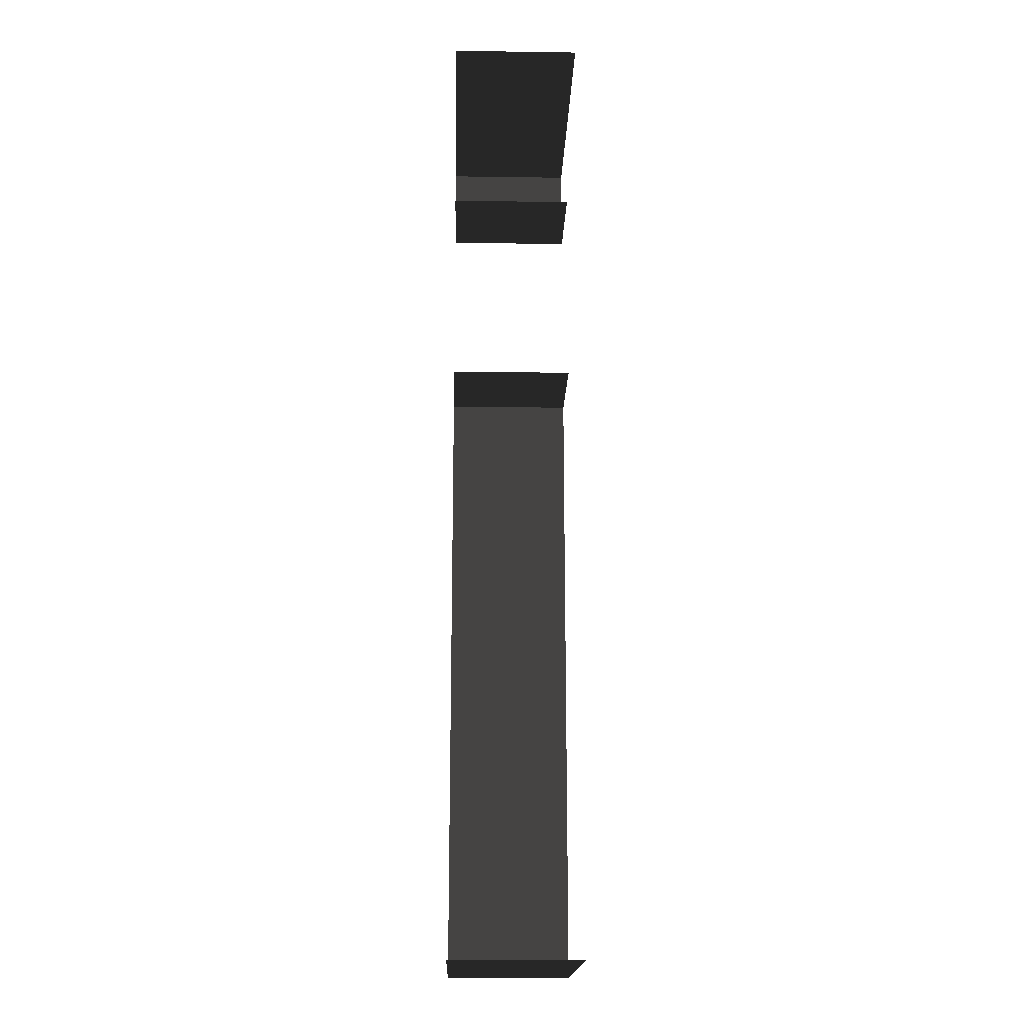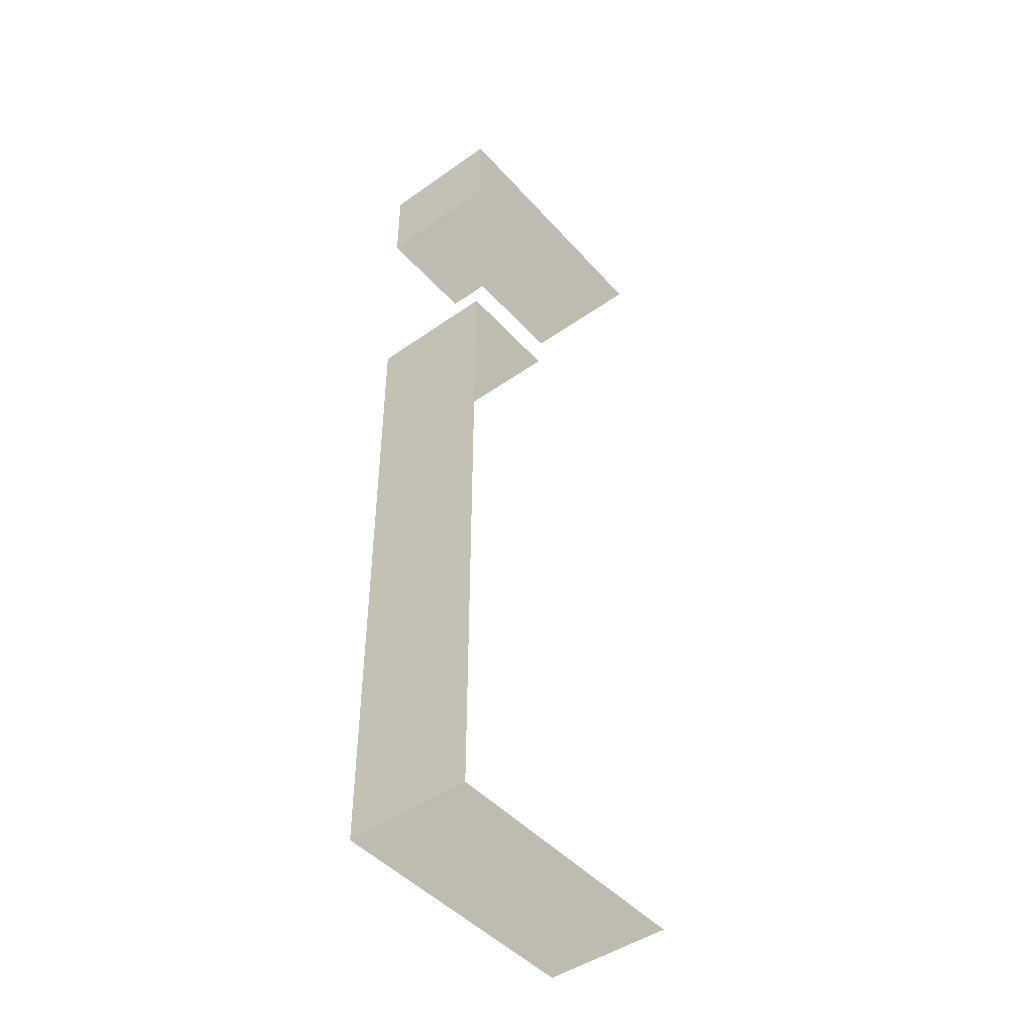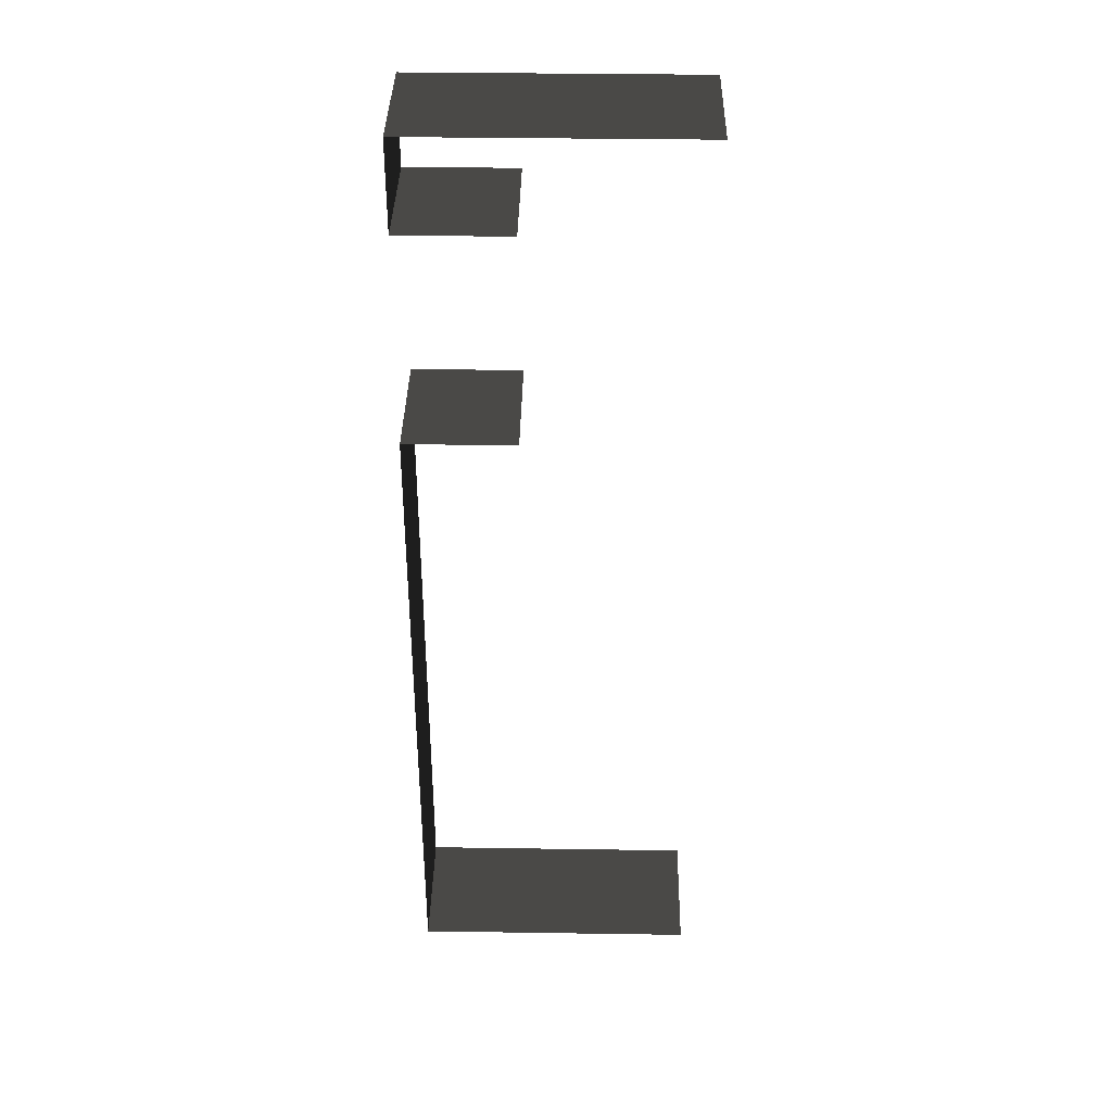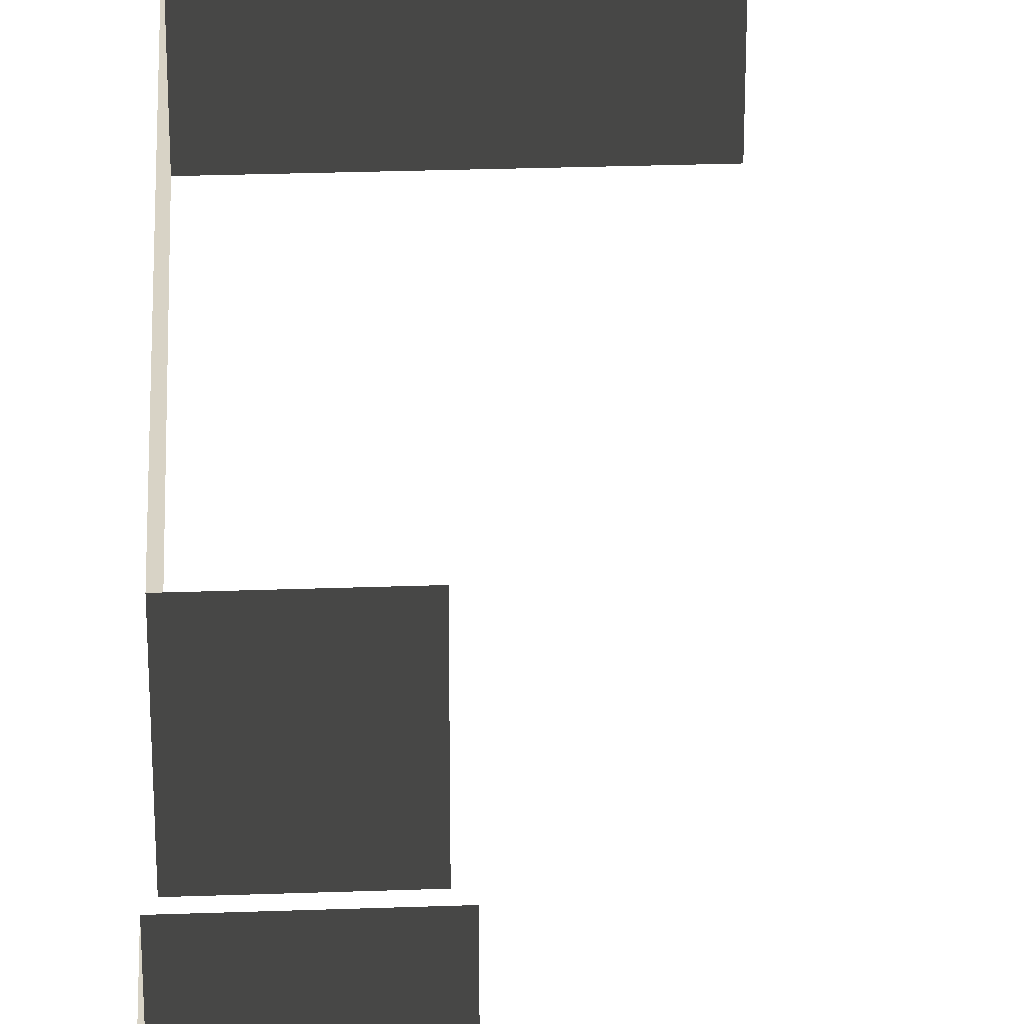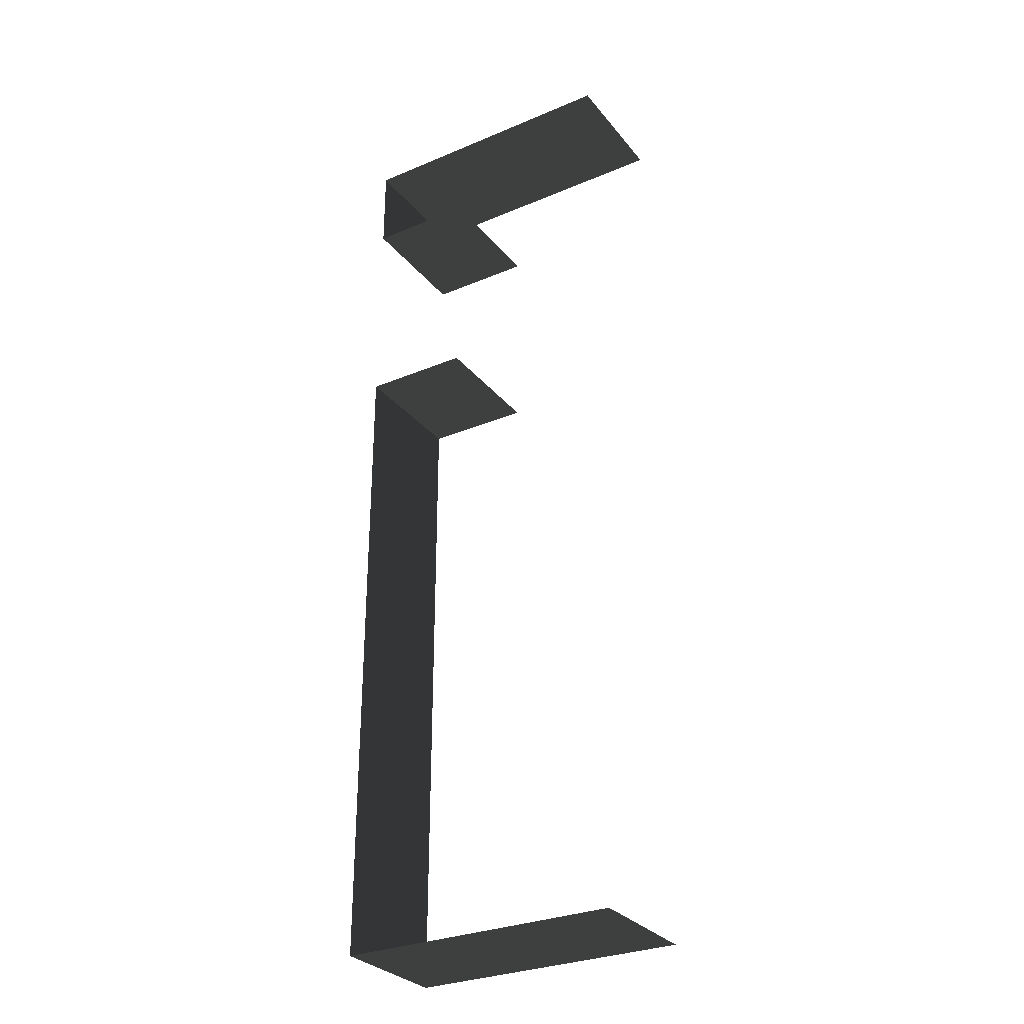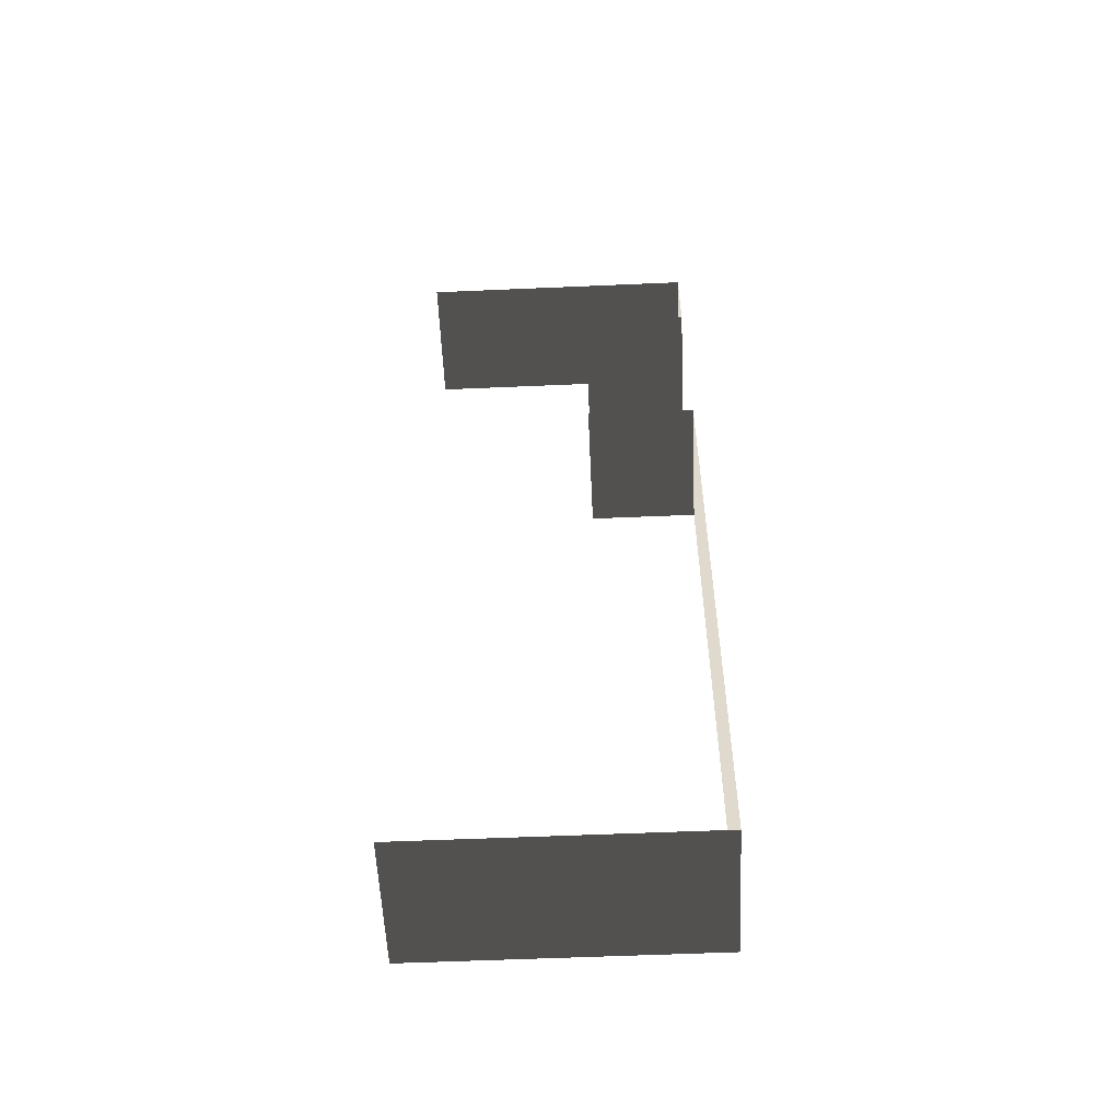
<metadata>
{"format":"obj","ext":"obj","renderer":"f3d","projection":"perspective","resolution":1024,"background":"white","views":[{"elev":-17.8,"azim":-91.6,"up":"+Y"},{"elev":-46.1,"azim":129.0,"up":"+Y"},{"elev":37.3,"azim":-178.9,"up":"+Y"},{"elev":28.1,"azim":176.9,"up":"+Z"},{"elev":-30.2,"azim":-148.5,"up":"+Y"},{"elev":-56.4,"azim":2.6,"up":"+Y"}]}
</metadata>
<code>
v 3.351 -0.1306 -0.64
v 3.351 -0.1306 1.36
v -1 -0.1306 1.36
v -1 -0.1306 -0.64
v 3.351 -0.1306 -0.64
v 3.351 9.985 -0.64
v 3.351 9.985 1.36
v 3.351 -0.1306 1.36
v 3.351 9.985 -0.64
v 1.666 9.985 -0.64
v 1.666 9.985 1.36
v 3.351 9.985 1.36
v -1.021 14.67 1.36
v 3.338 14.67 1.36
v 3.338 14.67 -0.64
v -1.021 14.67 -0.64
v 3.338 14.67 1.36
v 3.338 13.28 1.36
v 3.338 13.28 -0.64
v 3.338 14.67 -0.64
v 3.338 13.28 1.36
v 1.654 13.28 1.36
v 1.654 13.28 -0.64
v 3.338 13.28 -0.64
v 3.351 -0.1306 -0.64
v -1 -0.1306 -0.64
v -1 -0.1306 1.36
v 3.351 -0.1306 1.36
v 3.351 -0.1306 -0.64
v 3.351 -0.1306 1.36
v 3.351 9.985 1.36
v 3.351 9.985 -0.64
v 3.351 9.985 -0.64
v 3.351 9.985 1.36
v 1.666 9.985 1.36
v 1.666 9.985 -0.64
v -1.021 14.67 1.36
v -1.021 14.67 -0.64
v 3.338 14.67 -0.64
v 3.338 14.67 1.36
v 3.338 14.67 1.36
v 3.338 14.67 -0.64
v 3.338 13.28 -0.64
v 3.338 13.28 1.36
v 3.338 13.28 1.36
v 3.338 13.28 -0.64
v 1.654 13.28 -0.64
v 1.654 13.28 1.36
g Fence_t1.029_37342_864
f 1 3 2
f 1 4 3
f 5 7 6
f 5 8 7
f 9 11 10
f 9 12 11
f 13 15 14
f 13 16 15
f 17 19 18
f 17 20 19
f 21 23 22
f 21 24 23
f 25 27 26
f 25 28 27
f 29 31 30
f 29 32 31
f 33 35 34
f 33 36 35
f 37 39 38
f 37 40 39
f 41 43 42
f 41 44 43
f 45 47 46
f 45 48 47

</code>
